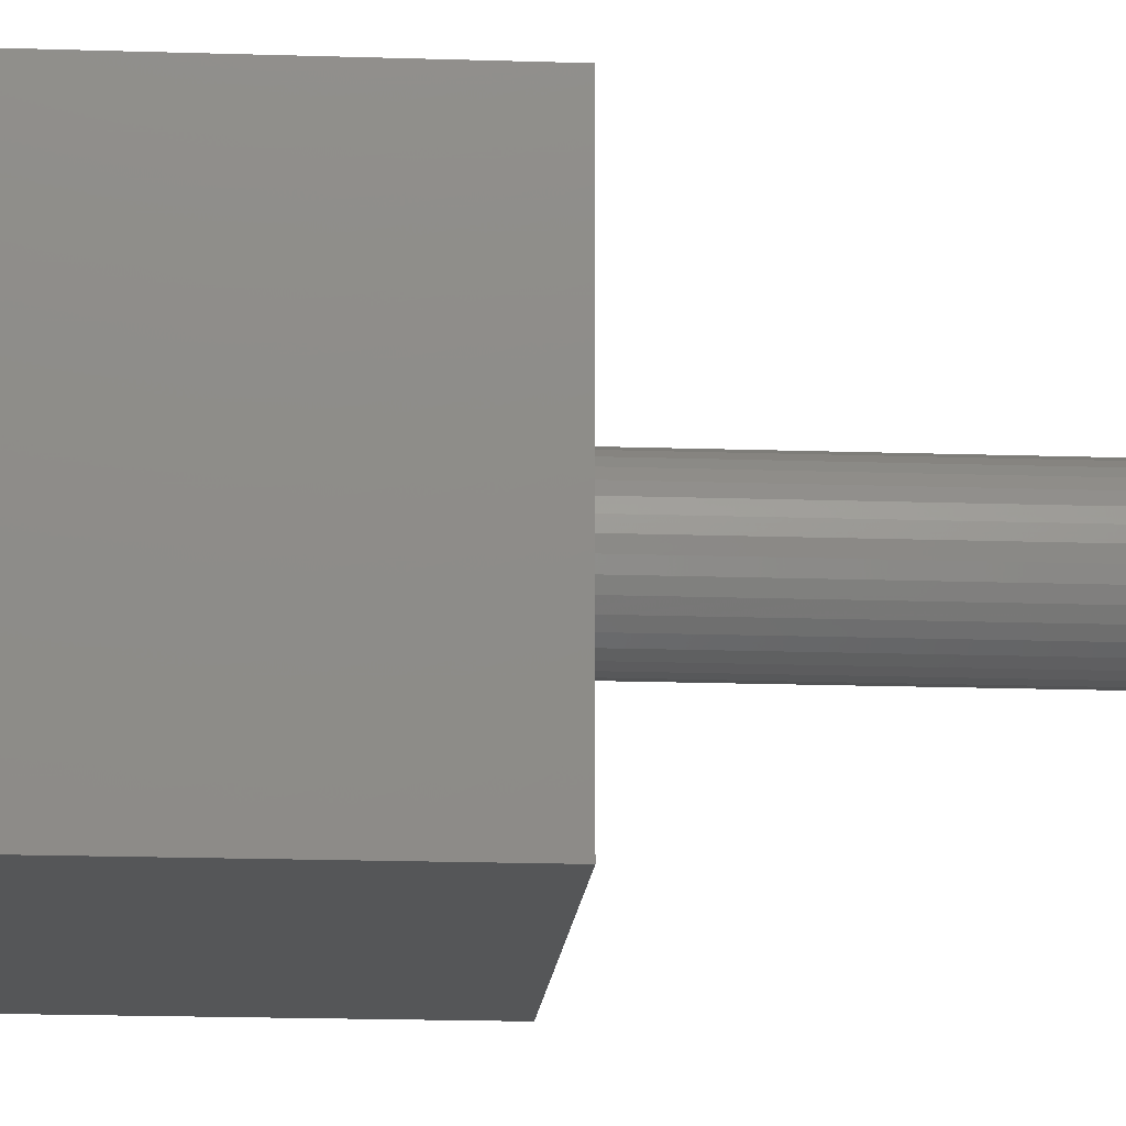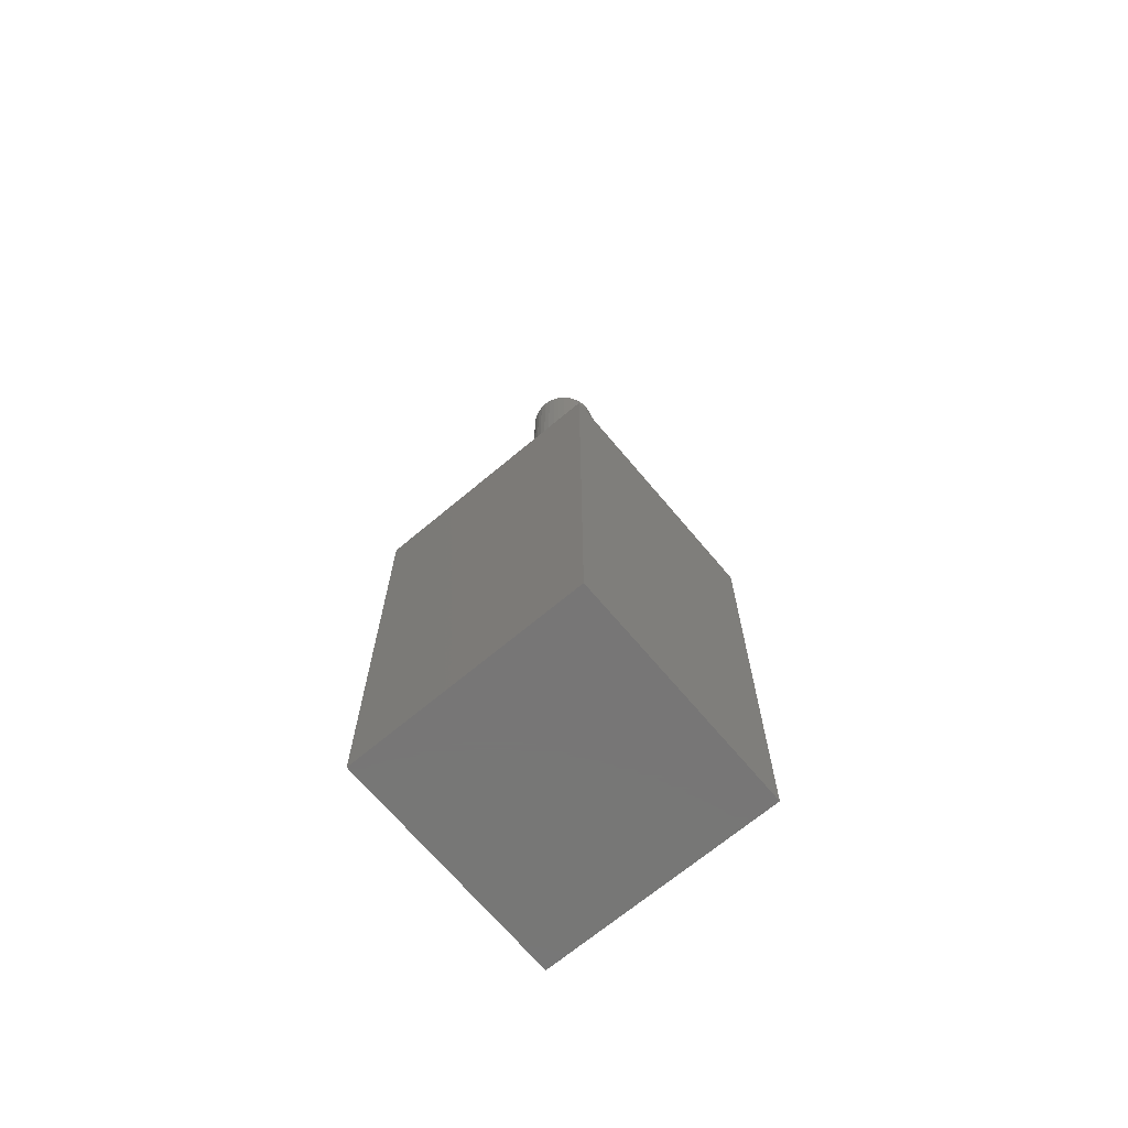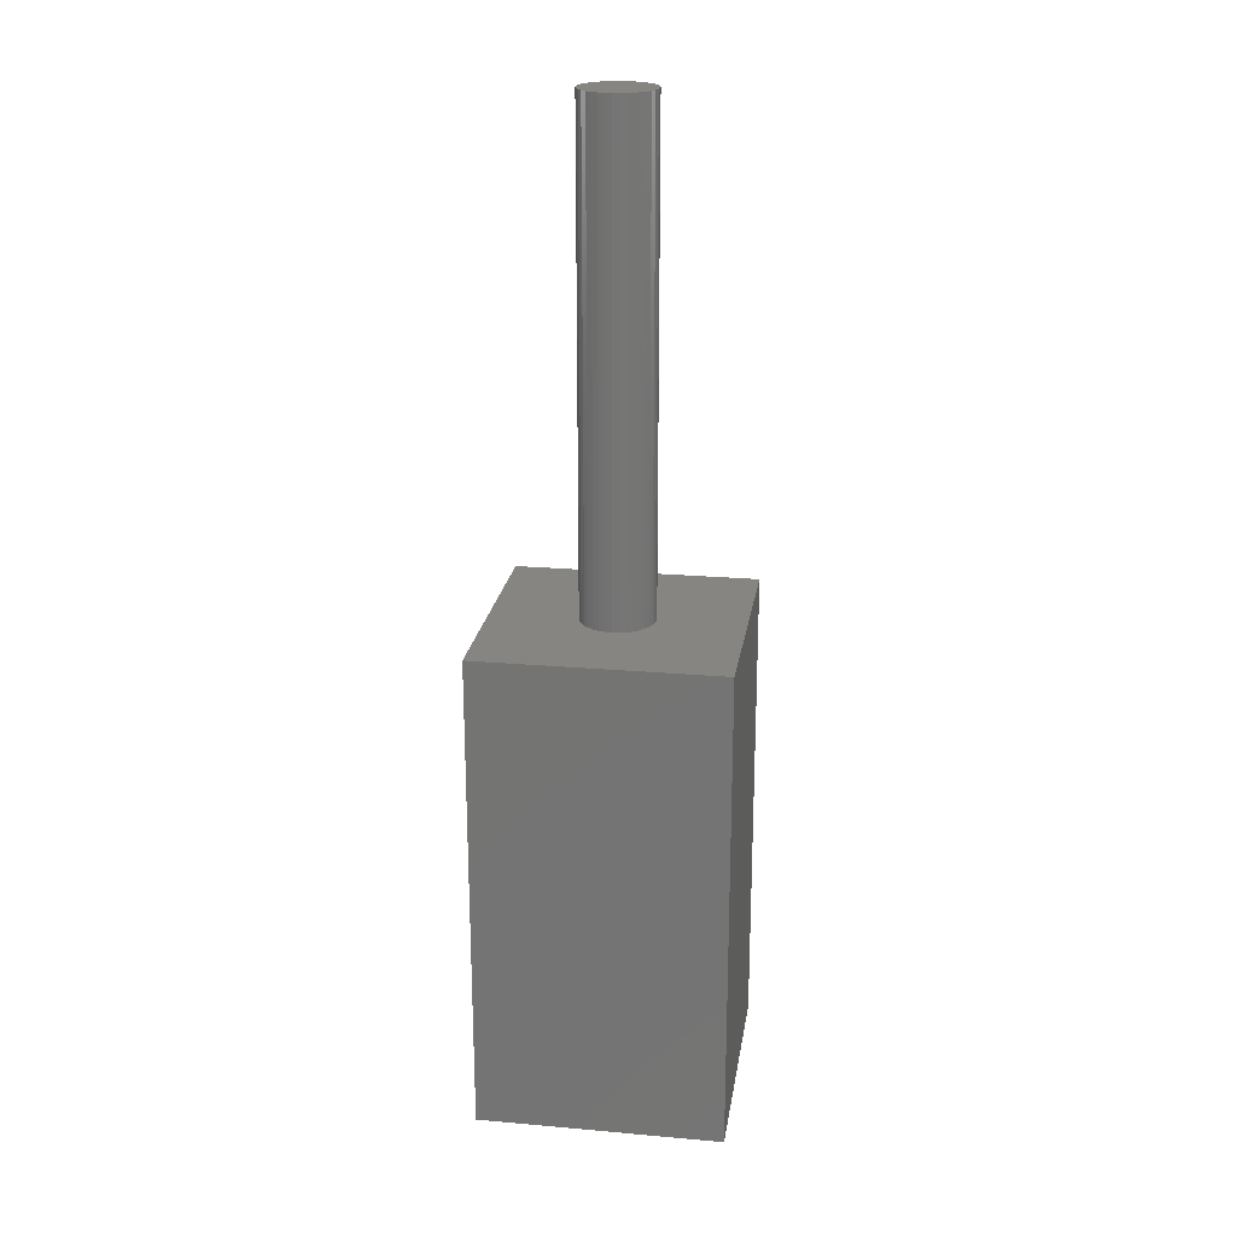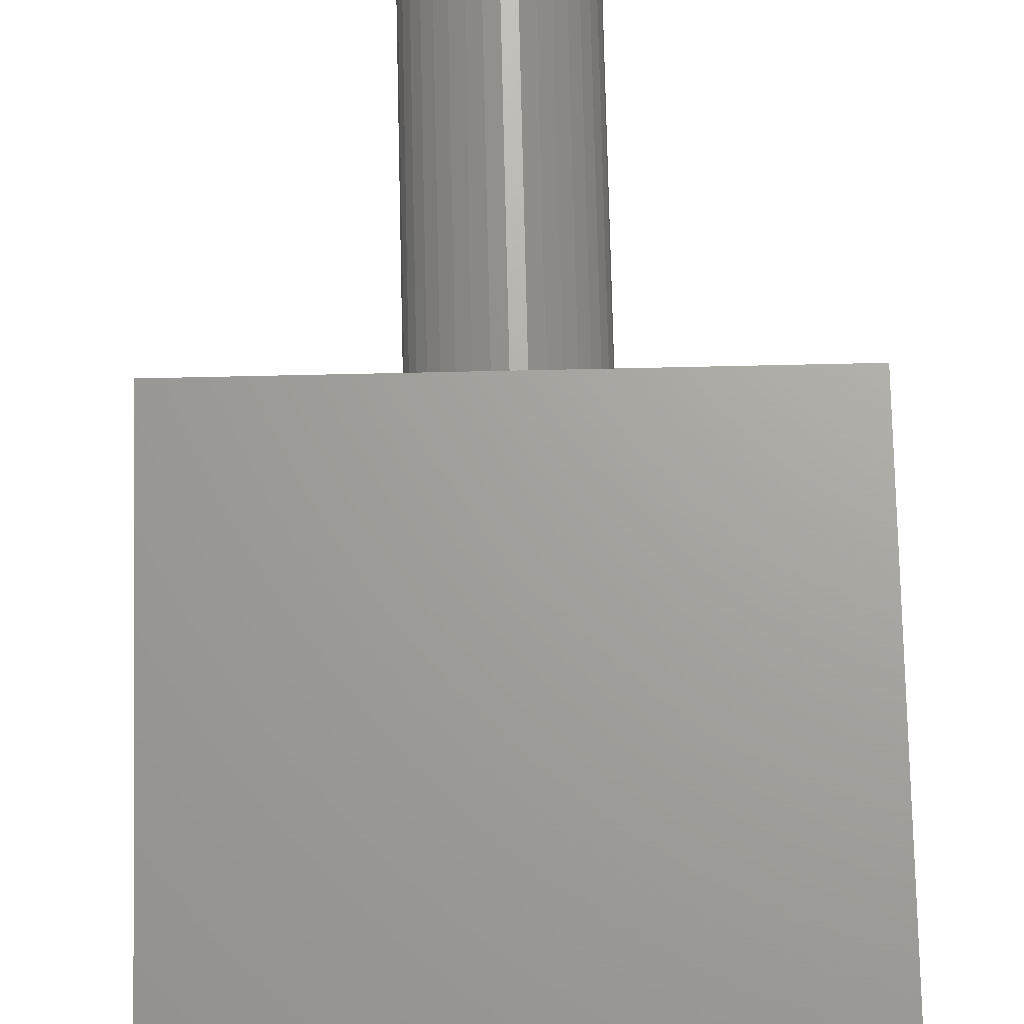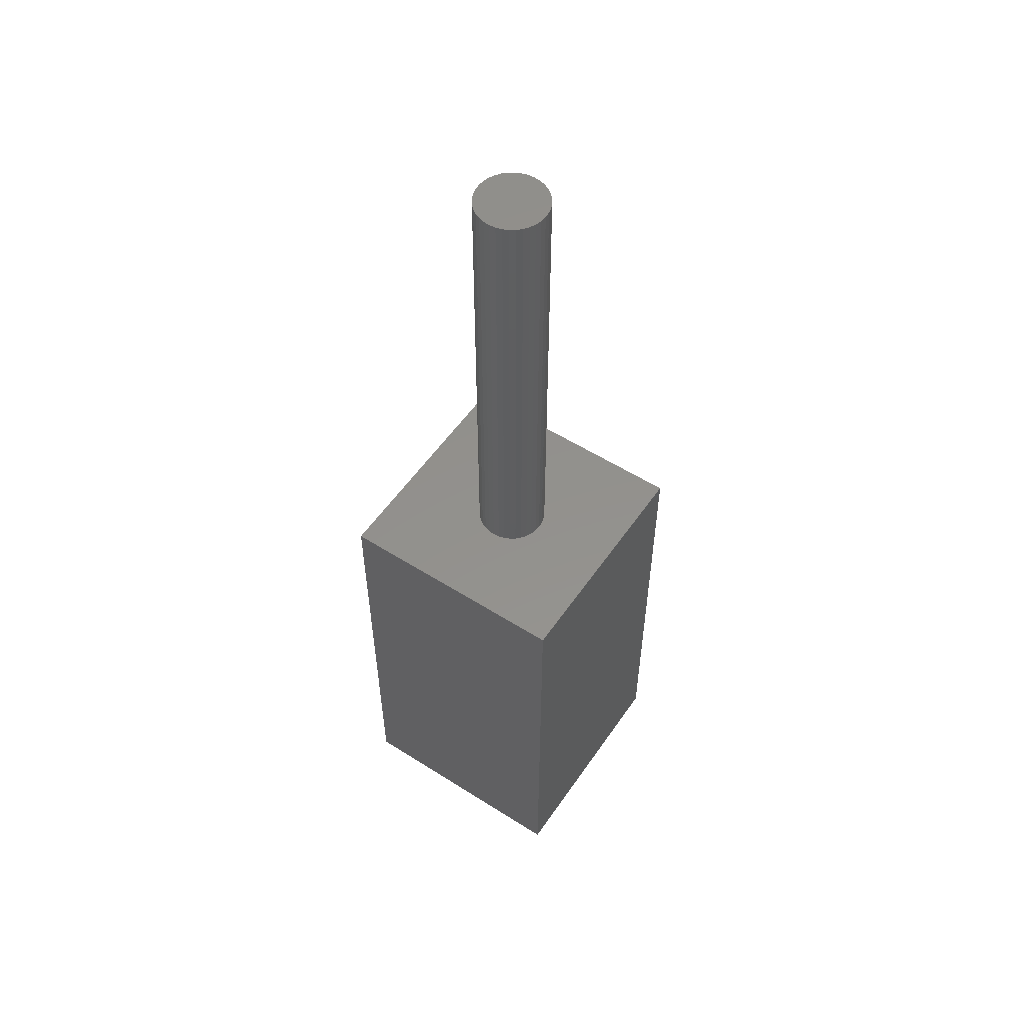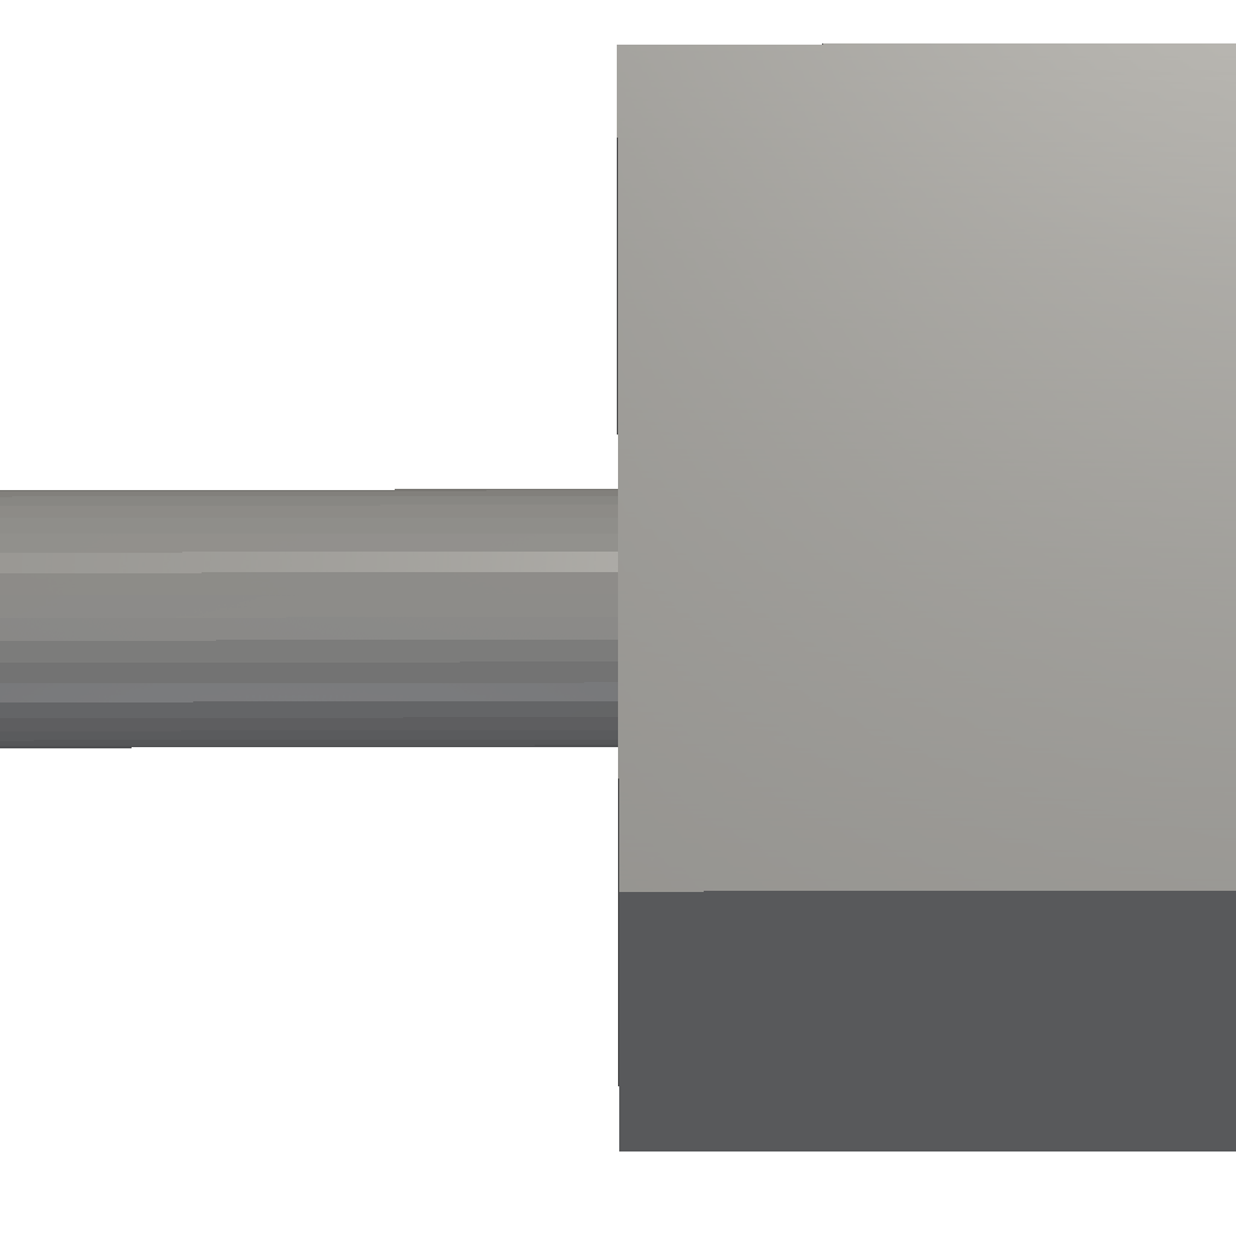
<metadata>
{"format":"stl","ext":"stl","renderer":"f3d","projection":"perspective","resolution":1024,"background":"white","views":[{"elev":-14.8,"azim":-94.4,"up":"+Y"},{"elev":-69.0,"azim":-50.0,"up":"+Z"},{"elev":21.9,"azim":98.7,"up":"+Z"},{"elev":68.0,"azim":178.7,"up":"+Y"},{"elev":54.7,"azim":-146.1,"up":"+Z"},{"elev":69.5,"azim":89.9,"up":"+Y"}]}
</metadata>
<code>
# stl→obj: 80 verts, 156 faces
v 5 0 10
v 5 5 0
v 5 5 10
v 5 0 0
v 3.25 2.5 10
v 3.239 2.63 10
v 3.205 2.757 10
v 3.15 2.875 10
v 3.075 2.982 10
v 2.982 3.075 10
v 2.875 3.15 10
v 2.757 3.205 10
v 2.63 3.239 10
v 2.5 3.25 10
v 0 5 10
v 2.37 3.239 10
v 2.243 3.205 10
v 1.761 2.63 10
v 1.75 2.5 10
v 1.795 2.757 10
v 1.85 2.875 10
v 1.925 2.982 10
v 2.018 3.075 10
v 2.125 3.15 10
v 3.239 2.37 10
v 3.205 2.243 10
v 3.15 2.125 10
v 3.075 2.018 10
v 2.982 1.925 10
v 2.875 1.85 10
v 2.757 1.795 10
v 2.63 1.761 10
v 2.5 1.75 10
v 0 0 10
v 2.37 1.761 10
v 2.243 1.795 10
v 2.125 1.85 10
v 1.761 2.37 10
v 1.795 2.243 10
v 2.018 1.925 10
v 1.925 2.018 10
v 1.85 2.125 10
v 0 0 0
v 0 5 0
v 2.757 1.795 20
v 2.63 1.761 20
v 3.239 2.63 20
v 3.205 2.757 20
v 3.25 2.5 20
v 3.15 2.875 20
v 2.875 3.15 20
v 2.982 3.075 20
v 2.63 3.239 20
v 2.757 3.205 20
v 2.5 3.25 20
v 2.125 3.15 20
v 2.243 3.205 20
v 2.875 1.85 20
v 1.795 2.757 20
v 1.761 2.63 20
v 3.075 2.982 20
v 3.075 2.018 20
v 3.15 2.125 20
v 2.37 3.239 20
v 3.239 2.37 20
v 1.85 2.875 20
v 3.205 2.243 20
v 2.982 1.925 20
v 2.018 3.075 20
v 2.5 1.75 20
v 1.75 2.5 20
v 1.761 2.37 20
v 1.85 2.125 20
v 1.925 2.018 20
v 1.795 2.243 20
v 2.243 1.795 20
v 2.125 1.85 20
v 1.925 2.982 20
v 2.018 1.925 20
v 2.37 1.761 20
f 1 2 3
f 2 1 4
f 3 5 1
f 3 6 5
f 3 7 6
f 3 8 7
f 3 9 8
f 3 10 9
f 3 11 10
f 3 12 11
f 3 13 12
f 3 14 13
f 15 14 3
f 14 15 16
f 16 15 17
f 18 15 19
f 20 15 18
f 21 15 20
f 22 15 21
f 23 15 22
f 24 15 23
f 17 15 24
f 25 1 5
f 26 1 25
f 27 1 26
f 28 1 27
f 29 1 28
f 30 1 29
f 31 1 30
f 32 1 31
f 33 1 32
f 34 33 35
f 34 35 36
f 34 36 37
f 34 19 15
f 19 34 38
f 38 34 39
f 33 34 1
f 40 34 37
f 41 34 40
f 42 34 41
f 39 34 42
f 43 15 44
f 15 43 34
f 2 15 3
f 15 2 44
f 43 1 34
f 1 43 4
f 32 45 46
f 45 32 31
f 47 7 48
f 7 47 6
f 49 6 47
f 6 49 5
f 48 8 50
f 8 48 7
f 10 51 52
f 51 10 11
f 12 53 54
f 53 12 13
f 13 55 53
f 55 13 14
f 11 54 51
f 54 11 12
f 17 56 57
f 56 17 24
f 31 58 45
f 58 31 30
f 18 59 20
f 59 18 60
f 50 9 61
f 9 50 8
f 62 27 63
f 27 62 28
f 16 57 64
f 57 16 17
f 65 5 49
f 5 65 25
f 61 10 52
f 10 61 9
f 20 66 21
f 66 20 59
f 67 25 65
f 25 67 26
f 63 26 67
f 26 63 27
f 68 28 62
f 28 68 29
f 24 69 56
f 69 24 23
f 33 46 70
f 46 33 32
f 38 71 19
f 71 38 72
f 41 73 42
f 73 41 74
f 39 72 38
f 72 39 75
f 37 76 77
f 76 37 36
f 42 75 39
f 75 42 73
f 21 78 22
f 78 21 66
f 19 60 18
f 60 19 71
f 14 64 55
f 64 14 16
f 40 77 79
f 77 40 37
f 30 68 58
f 68 30 29
f 35 70 80
f 70 35 33
f 22 69 23
f 69 22 78
f 36 80 76
f 80 36 35
f 47 65 49
f 48 65 47
f 48 67 65
f 50 67 48
f 50 63 67
f 61 63 50
f 61 62 63
f 52 62 61
f 52 68 62
f 51 68 52
f 51 58 68
f 54 58 51
f 54 45 58
f 53 45 54
f 53 46 45
f 55 46 53
f 55 70 46
f 64 70 55
f 64 80 70
f 57 80 64
f 57 76 80
f 56 76 57
f 56 77 76
f 69 77 56
f 69 79 77
f 78 79 69
f 78 74 79
f 66 74 78
f 66 73 74
f 59 73 66
f 59 75 73
f 60 75 59
f 60 72 75
f 72 60 71
f 40 74 41
f 74 40 79
f 43 2 4
f 2 43 44

</code>
